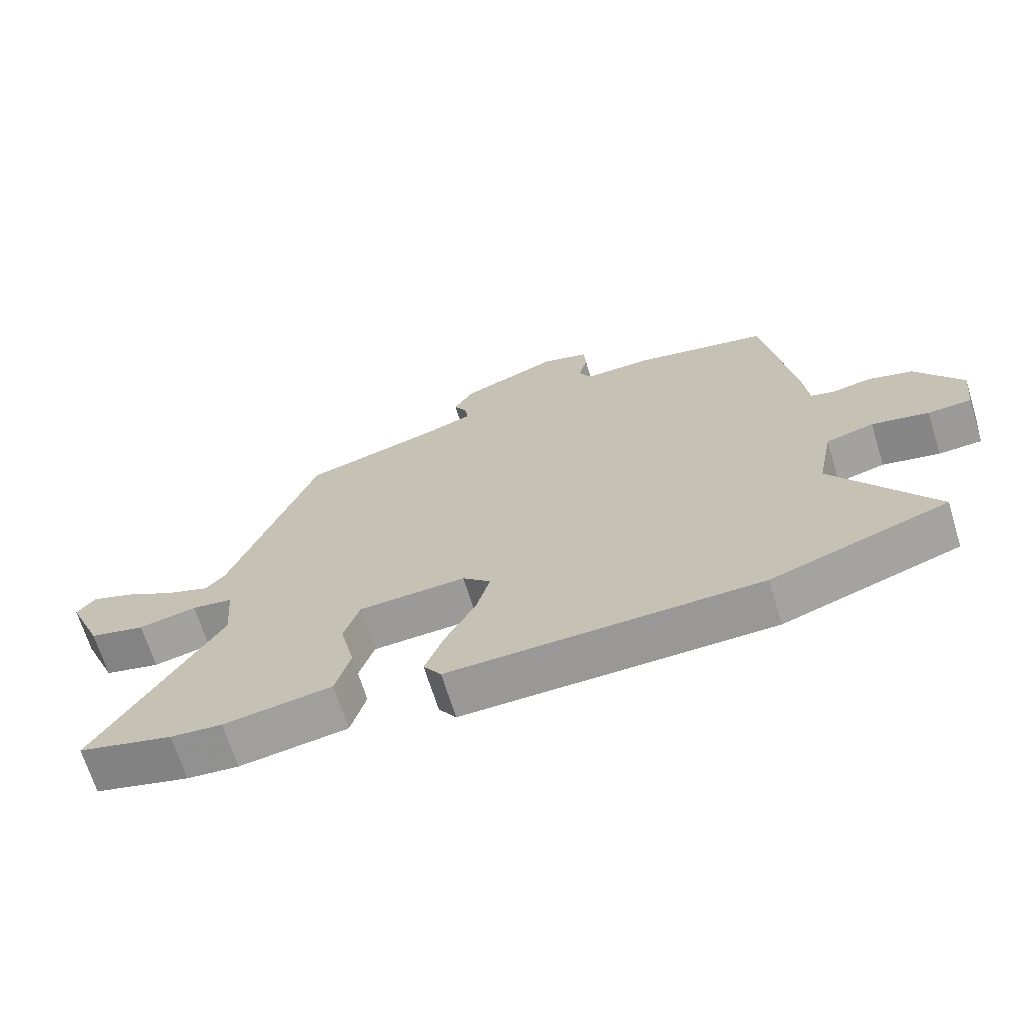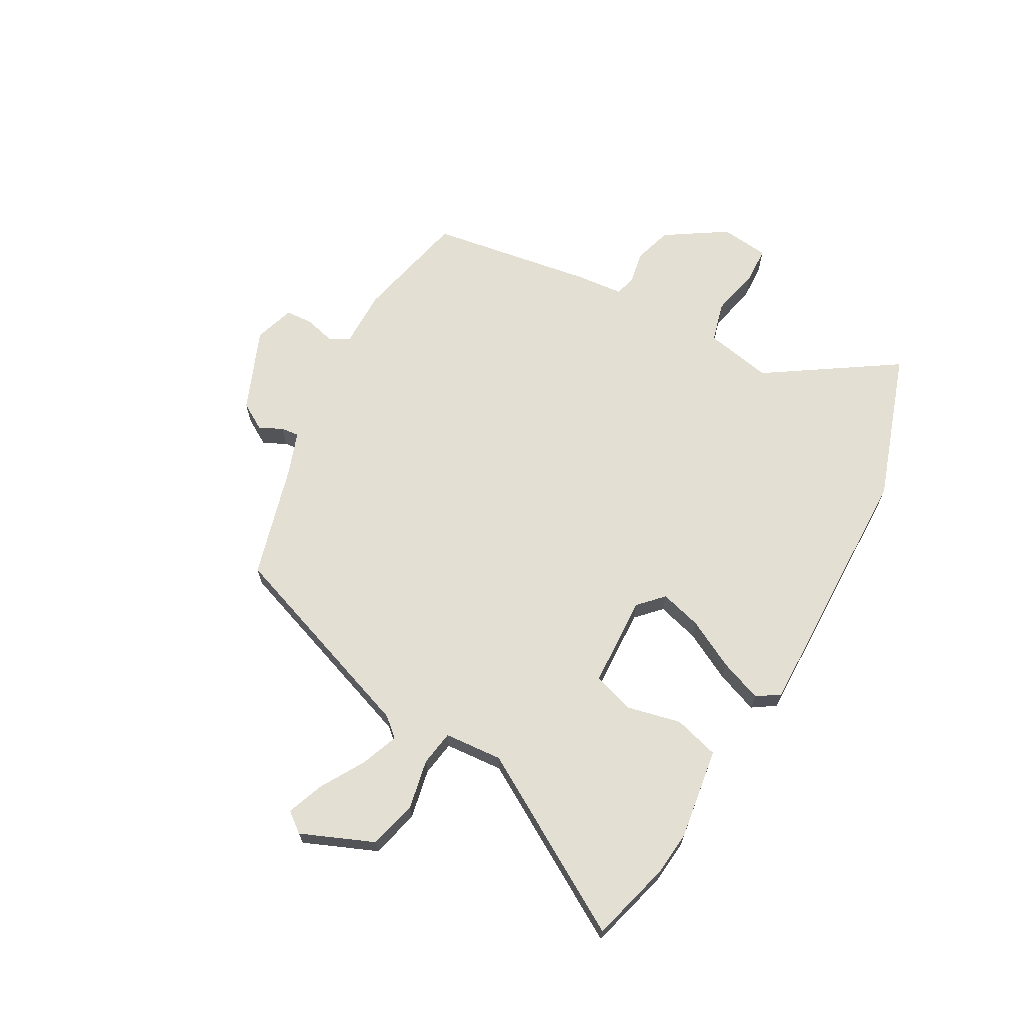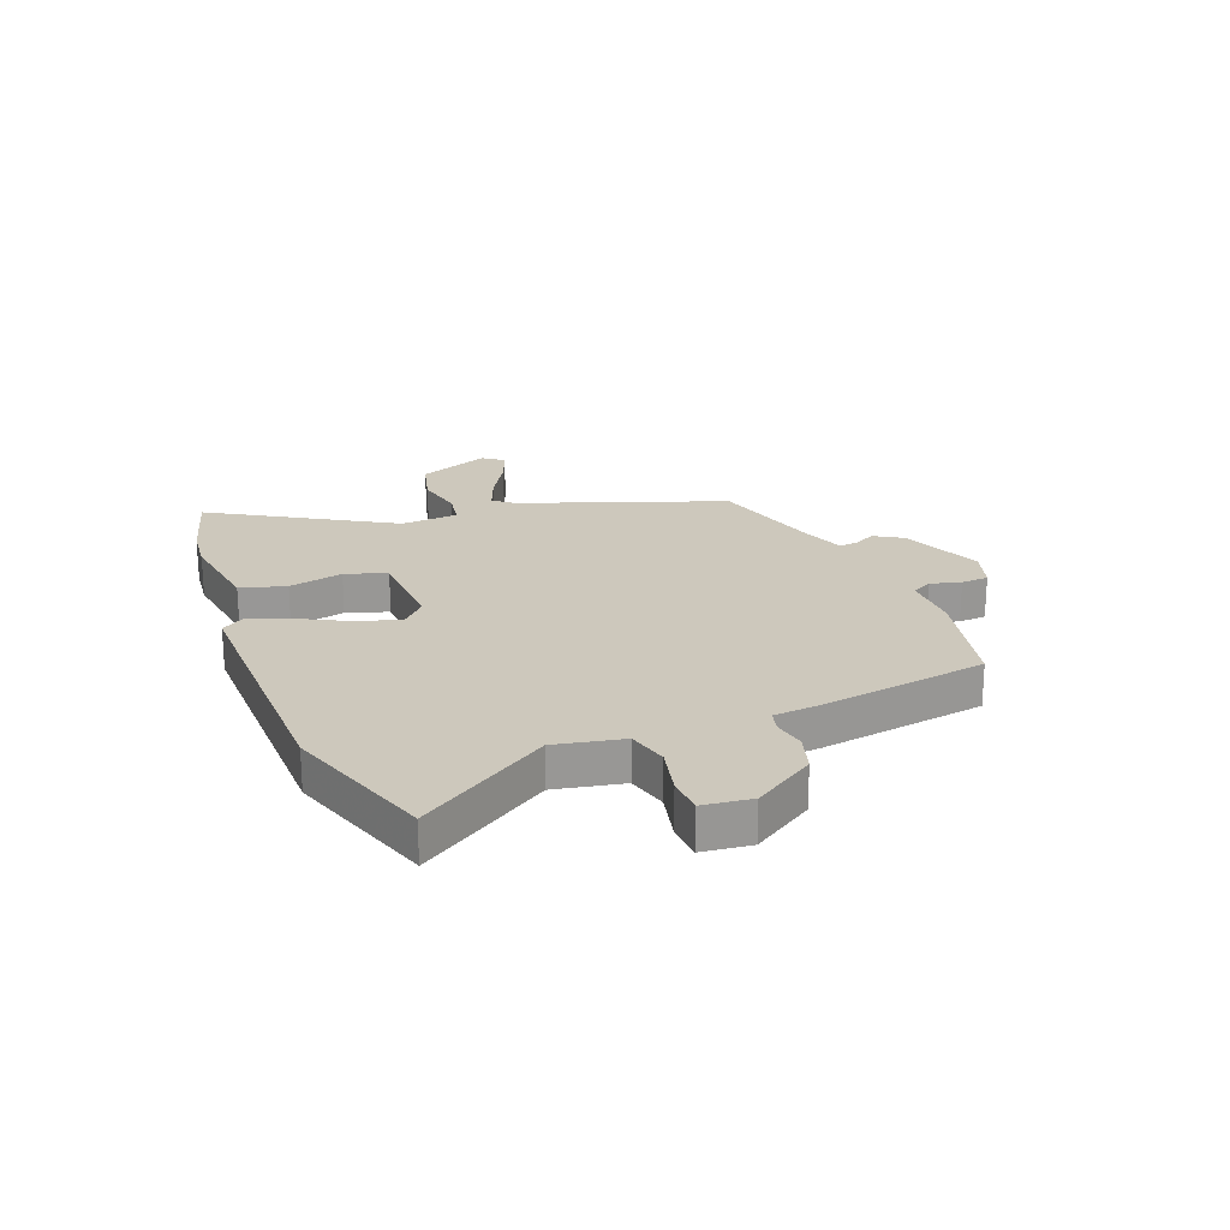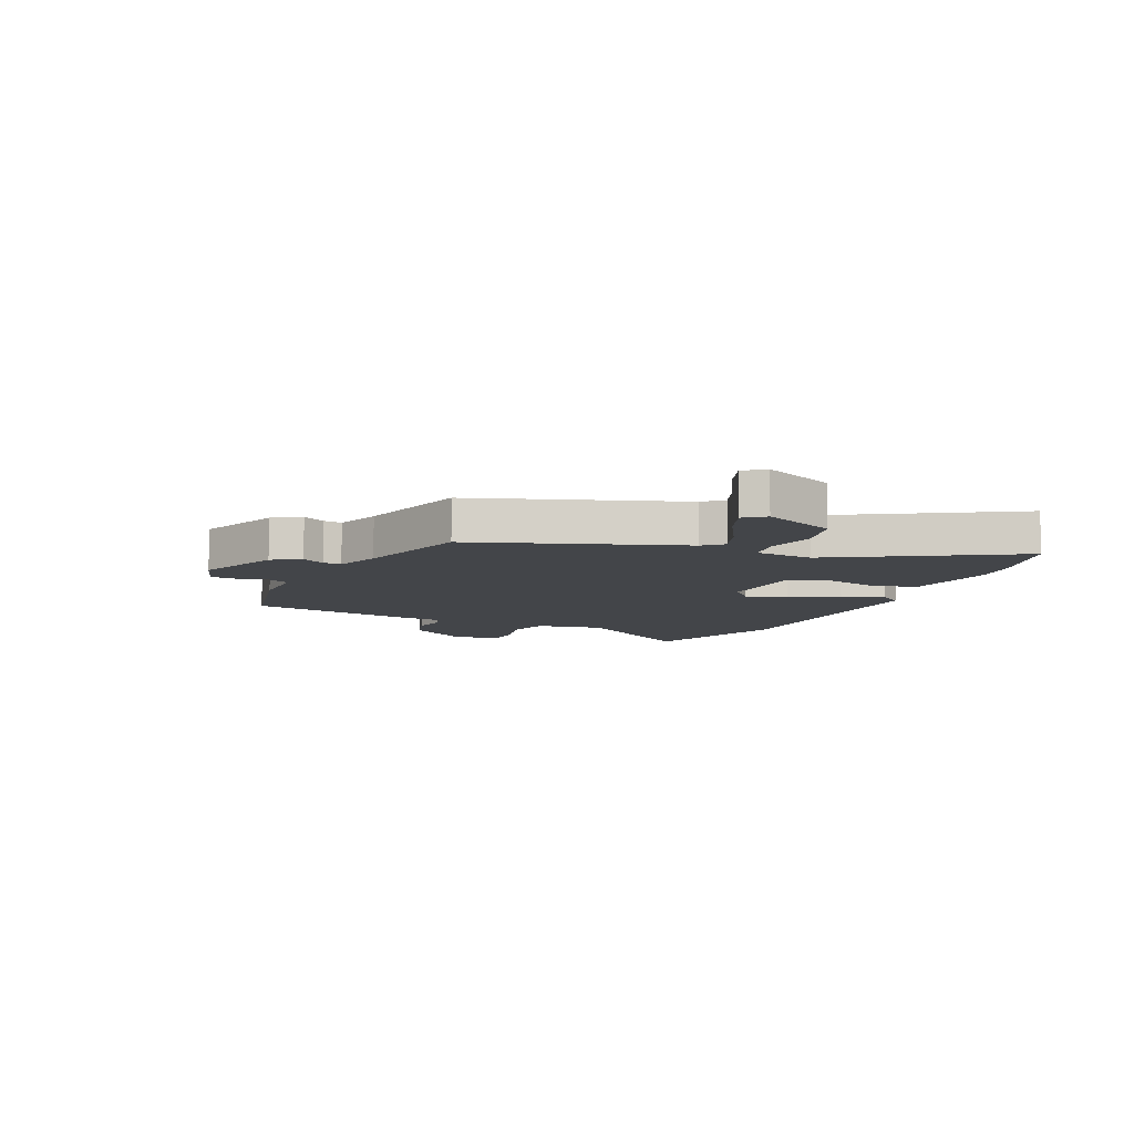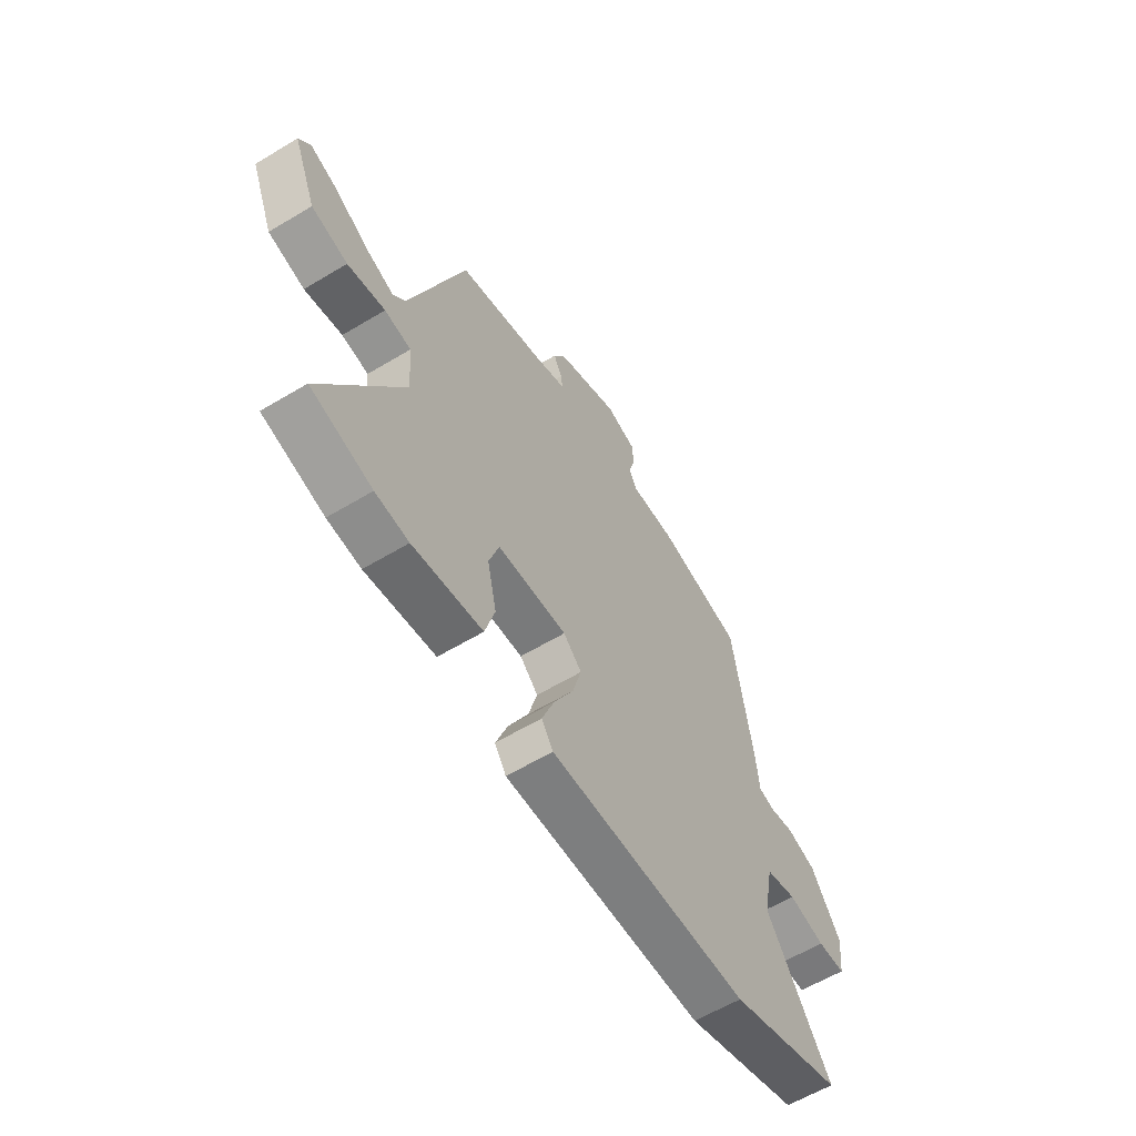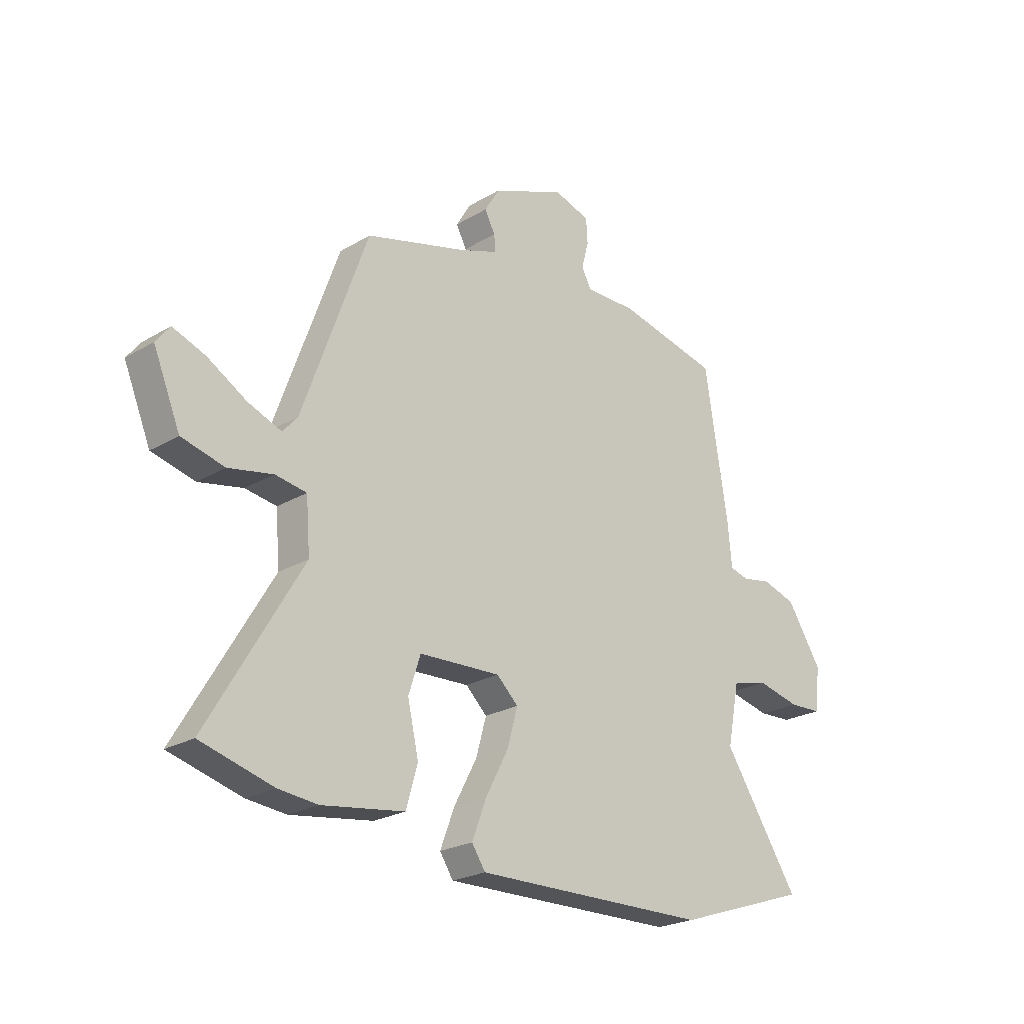
<metadata>
{"format":"obj","ext":"obj","renderer":"f3d","projection":"perspective","resolution":1024,"background":"white","views":[{"elev":-68.4,"azim":-162.8,"up":"+Z"},{"elev":66.8,"azim":119.1,"up":"+Y"},{"elev":22.1,"azim":-111.3,"up":"+Y"},{"elev":-8.9,"azim":65.4,"up":"+Y"},{"elev":-60.0,"azim":121.7,"up":"+Z"},{"elev":-23.4,"azim":135.0,"up":"+Z"}]}
</metadata>
<code>
v -0.472 0.07 0.502
v -0.268 0.07 0.548
v -0.164 0.07 0.547
v -0.145 0.07 0.584
v -0.159 0.07 0.638
v -0.156 0.07 0.687
v -0.084 0.07 0.71
v 0.064 0.07 0.65
v 0.094 0.07 0.6
v 0.073 0.07 0.56
v 0.07 0.07 0.527
v 0.149 0.07 0.499
v 0.352 0.07 0.443
v 0.483 0.07 0.077
v 0.513 0.07 0.043
v 0.58 0.07 0.069
v 0.658 0.07 0.115
v 0.724 0.07 0.14
v 0.752 0.07 0.104
v 0.698 0.07 -0.026
v 0.612 0.07 -0.048
v 0.523 0.07 -0.03
v 0.46 0.07 -0.04
v 0.452 0.07 -0.144
v 0.64 0.07 -0.461
v 0.495 0.07 -0.501
v 0.416 0.07 -0.509
v 0.251 0.07 -0.485
v 0.228 0.07 -0.404
v 0.25 0.07 -0.307
v 0.226 0.07 -0.233
v 0.062 0.07 -0.226
v 0.019 0.07 -0.267
v 0.04 0.07 -0.342
v 0.086 0.07 -0.429
v 0.115 0.07 -0.505
v 0.088 0.07 -0.546
v -0.384 0.07 -0.539
v -0.653 0.07 -0.449
v -0.501 0.07 -0.217
v -0.525 0.07 -0.096
v -0.598 0.07 -0.077
v -0.685 0.07 -0.097
v -0.751 0.07 -0.094
v -0.761 0.07 -0.007
v -0.691 0.07 0.102
v -0.622 0.07 0.123
v -0.564 0.07 0.112
v -0.526 0.07 0.122
v -0.518 0.07 0.208
v -0.472 0 0.502
v -0.268 0 0.548
v -0.164 0 0.547
v -0.145 0 0.584
v -0.159 0 0.638
v -0.156 0 0.687
v -0.084 0 0.71
v 0.064 0 0.65
v 0.094 0 0.6
v 0.073 0 0.56
v 0.07 0 0.527
v 0.149 0 0.499
v 0.352 0 0.443
v 0.483 0 0.077
v 0.513 0 0.043
v 0.58 0 0.069
v 0.658 0 0.115
v 0.724 0 0.14
v 0.752 0 0.104
v 0.698 0 -0.026
v 0.612 0 -0.048
v 0.523 0 -0.03
v 0.46 0 -0.04
v 0.452 0 -0.144
v 0.64 0 -0.461
v 0.495 0 -0.501
v 0.416 0 -0.509
v 0.251 0 -0.485
v 0.228 0 -0.404
v 0.25 0 -0.307
v 0.226 0 -0.233
v 0.062 0 -0.226
v 0.019 0 -0.267
v 0.04 0 -0.342
v 0.086 0 -0.429
v 0.115 0 -0.505
v 0.088 0 -0.546
v -0.384 0 -0.539
v -0.653 0 -0.449
v -0.501 0 -0.217
v -0.525 0 -0.096
v -0.598 0 -0.077
v -0.685 0 -0.097
v -0.751 0 -0.094
v -0.761 0 -0.007
v -0.691 0 0.102
v -0.622 0 0.123
v -0.564 0 0.112
v -0.526 0 0.122
v -0.518 0 0.208
f 49 50 1 2
f 45 46 47 48
f 45 48 49
f 42 43 44 45
f 41 42 45 49
f 40 41 49 2
f 38 39 40
f 34 35 36 37
f 33 34 37 38
f 32 33 38 40
f 27 28 29 30
f 27 30 31
f 24 25 26 27
f 23 24 27 31
f 19 20 21 22
f 19 22 23
f 16 17 18 19
f 15 16 19 23
f 14 15 23 31
f 12 13 14 31
f 7 8 9 10
f 7 10 11
f 4 5 6 7
f 4 7 11
f 3 4 11 12
f 32 40 2 3
f 3 12 31 32
f 52 51 100 99
f 98 97 96 95
f 99 98 95
f 95 94 93 92
f 99 95 92 91
f 52 99 91 90
f 90 89 88
f 87 86 85 84
f 88 87 84 83
f 90 88 83 82
f 80 79 78 77
f 81 80 77
f 77 76 75 74
f 81 77 74 73
f 72 71 70 69
f 73 72 69
f 69 68 67 66
f 73 69 66 65
f 81 73 65 64
f 81 64 63 62
f 60 59 58 57
f 61 60 57
f 57 56 55 54
f 61 57 54
f 62 61 54 53
f 53 52 90 82
f 82 81 62 53
f 1 51 52 2
f 2 52 53 3
f 3 53 54 4
f 4 54 55 5
f 5 55 56 6
f 6 56 57 7
f 7 57 58 8
f 8 58 59 9
f 9 59 60 10
f 10 60 61 11
f 11 61 62 12
f 12 62 63 13
f 13 63 64 14
f 14 64 65 15
f 15 65 66 16
f 16 66 67 17
f 17 67 68 18
f 18 68 69 19
f 19 69 70 20
f 20 70 71 21
f 21 71 72 22
f 22 72 73 23
f 23 73 74 24
f 24 74 75 25
f 25 75 76 26
f 26 76 77 27
f 27 77 78 28
f 28 78 79 29
f 29 79 80 30
f 30 80 81 31
f 31 81 82 32
f 32 82 83 33
f 33 83 84 34
f 34 84 85 35
f 35 85 86 36
f 36 86 87 37
f 37 87 88 38
f 38 88 89 39
f 39 89 90 40
f 40 90 91 41
f 41 91 92 42
f 42 92 93 43
f 43 93 94 44
f 44 94 95 45
f 45 95 96 46
f 46 96 97 47
f 47 97 98 48
f 48 98 99 49
f 49 99 100 50
f 50 100 51 1

</code>
